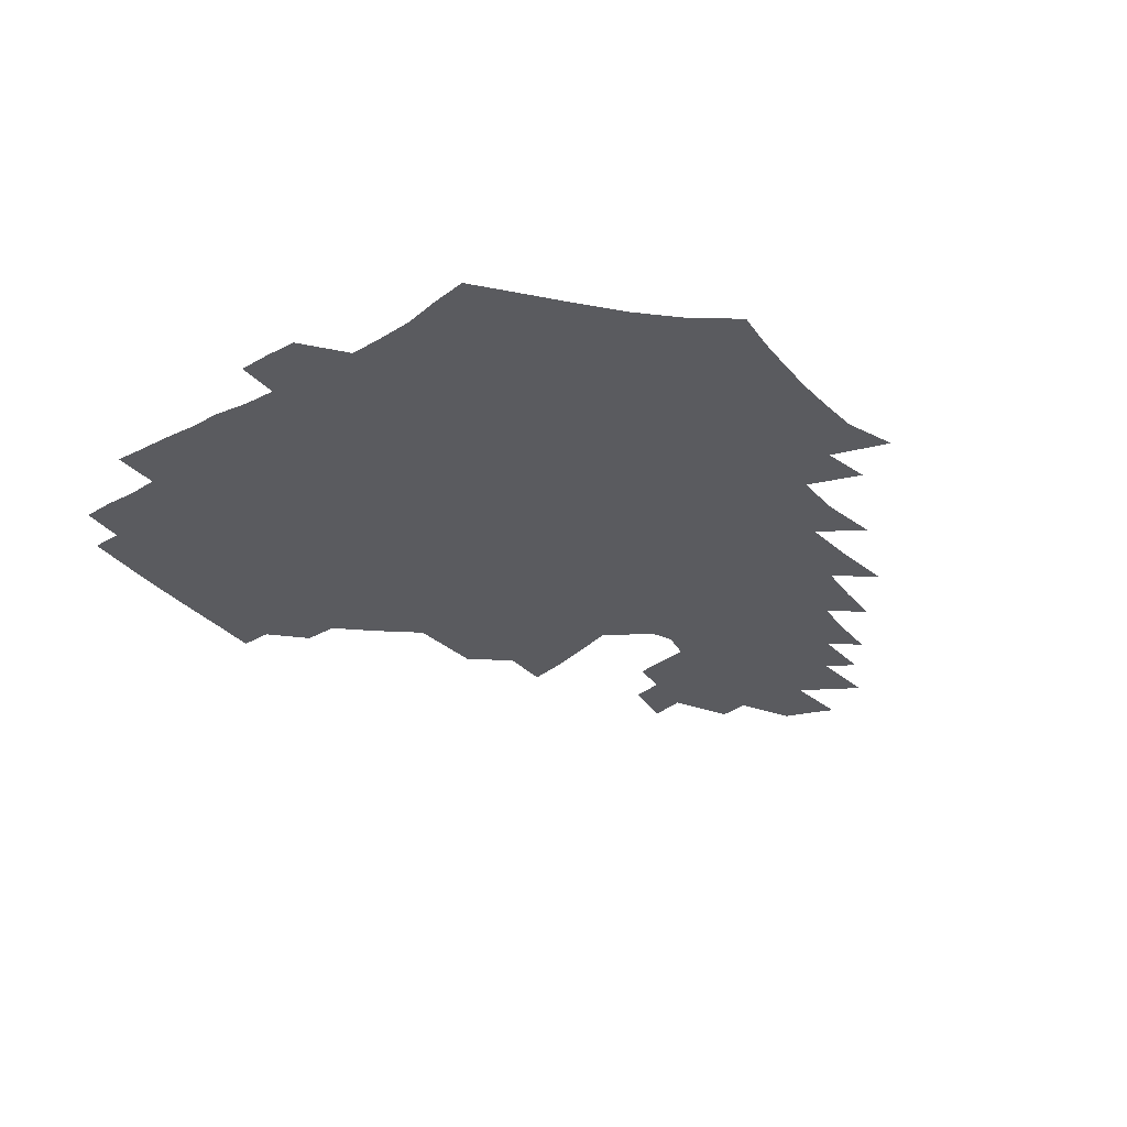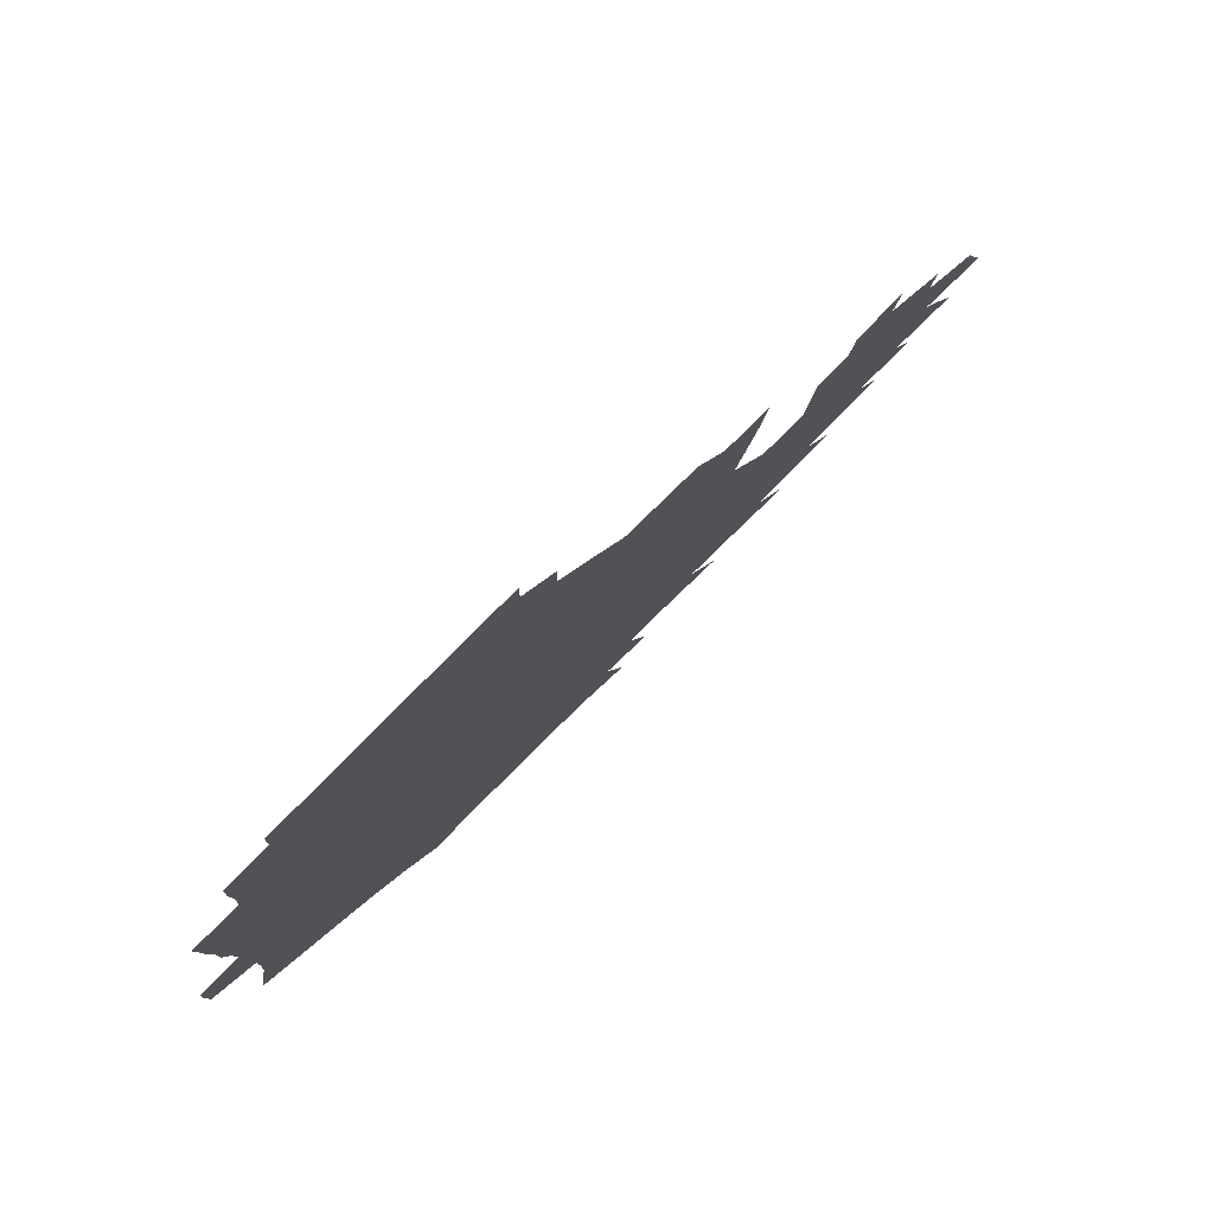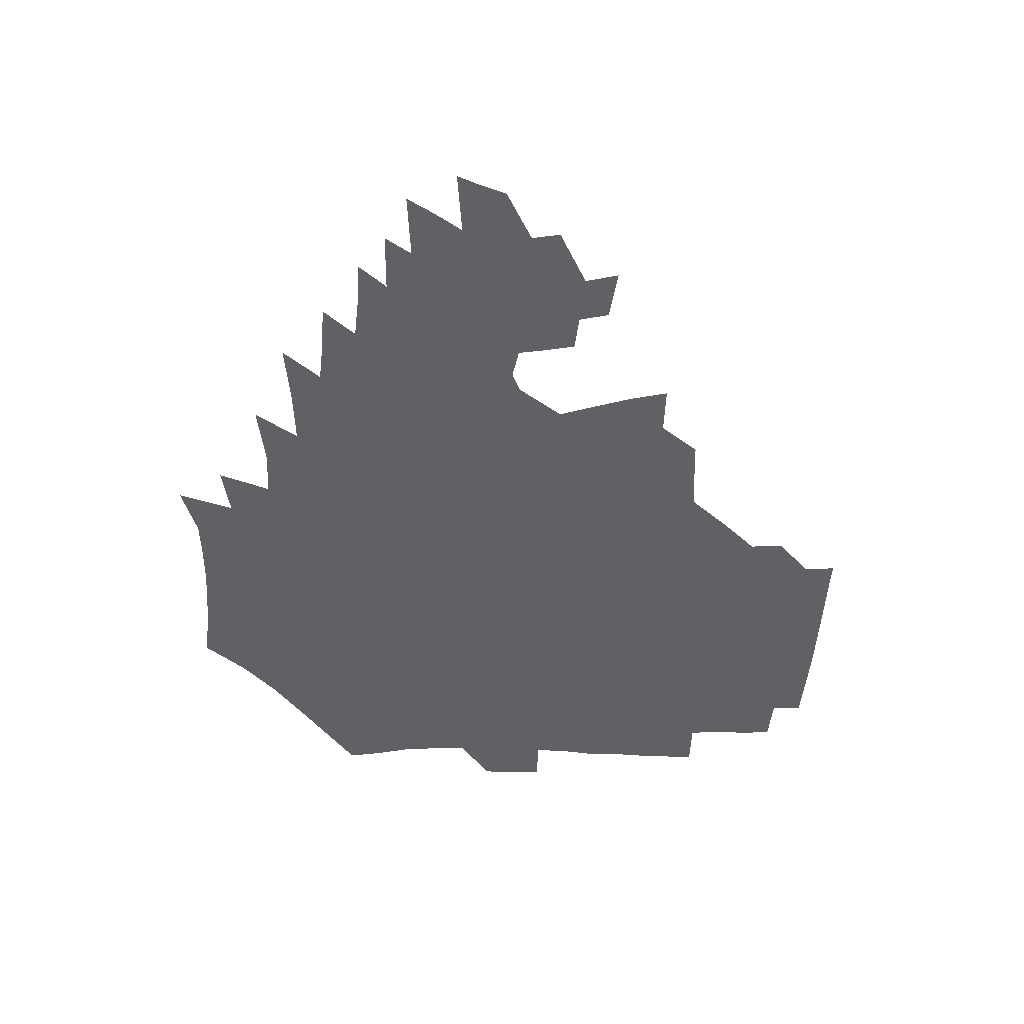
<metadata>
{"format":"obj","ext":"obj","renderer":"f3d","projection":"perspective","resolution":1024,"background":"white","views":[{"elev":-33.0,"azim":-53.0,"up":"+Z"},{"elev":79.4,"azim":-44.8,"up":"+Y"},{"elev":-50.0,"azim":89.2,"up":"+Z"}]}
</metadata>
<code>
v 188.5 254.3 0
v 187.9 268.8 0
v 188.4 283 0
v 200.9 176.5 0
v 203.2 192 0
v 206.6 208.5 0
v 207.6 224.2 0
v 208 239.8 0
v 207.1 254.6 0
v 207.2 269.2 0
v 206.9 283.6 0
v 206.3 298.4 0
v 204.1 313.5 0
v 204.2 328.3 0
v 203 342.9 0
v 202.6 357 0
v 201.9 370.6 0
v 218 163.2 0
v 219.4 178.6 0
v 222.6 194.8 0
v 224.6 210.4 0
v 227.6 226.2 0
v 228.5 240.9 0
v 226.1 255.4 0
v 225.9 270.1 0
v 225.3 284.7 0
v 224.8 299.4 0
v 224.2 314.1 0
v 223.1 328.9 0
v 223.1 343.4 0
v 223.5 357.4 0
v 222.4 371.1 0
v 223.4 385.4 0
v 222.8 399.7 0
v 223.6 413.7 0
v 236.1 149.4 0
v 235.8 164.6 0
v 238.2 180.7 0
v 239.6 196.1 0
v 241.2 211.5 0
v 242.6 226.6 0
v 245 241.8 0
v 242.9 256.1 0
v 241.6 270.7 0
v 241 285.4 0
v 242.1 300.1 0
v 240.7 314.9 0
v 240.2 329.7 0
v 241 344.3 0
v 241.1 358.7 0
v 240.7 373 0
v 241.3 387.3 0
v 241.7 401.5 0
v 242.8 415.5 0
v 243.2 429.4 0
v 254.3 134.9 0
v 255.4 151.6 0
v 255.9 167.3 0
v 256.2 182.5 0
v 257.3 197.8 0
v 257.7 212.7 0
v 258.2 227.4 0
v 259.2 242.2 0
v 258.4 256.6 0
v 257.4 271.2 0
v 256.9 286 0
v 256.3 300.8 0
v 256.2 315.7 0
v 256.9 330.5 0
v 256.9 345.2 0
v 257.4 359.7 0
v 257.1 374.2 0
v 257.4 388.7 0
v 258.3 403.1 0
v 259.1 417.1 0
v 260.1 430.9 0
v 270.9 118.9 0
v 273.3 138.3 0
v 273.4 154.1 0
v 273 169.2 0
v 273.6 184.5 0
v 273.2 199 0
v 273.7 213.7 0
v 273.8 228.2 0
v 273.7 242.5 0
v 272.7 257 0
v 271.8 271.7 0
v 271.2 286.5 0
v 271.2 301.3 0
v 271.2 316.2 0
v 271.8 331.1 0
v 271.8 345.8 0
v 271.6 360.5 0
v 272.5 375.3 0
v 272.7 389.8 0
v 274.2 404.3 0
v 274.3 418.3 0
v 275.9 432.3 0
v 286.1 99.93 0
v 288.4 122.5 0
v 289.1 140.1 0
v 288.8 155.6 0
v 289.2 171.2 0
v 288.9 185.7 0
v 288.8 200.2 0
v 288.7 214.5 0
v 288.9 228.8 0
v 288 242.9 0
v 287.2 257.3 0
v 286.2 272.1 0
v 286.3 286.8 0
v 285.9 301.7 0
v 285.9 316.6 0
v 286.3 331.5 0
v 286.5 346.4 0
v 287.1 361.3 0
v 287.2 376 0
v 288.2 390.8 0
v 288.5 405.2 0
v 289.5 419.4 0
v 290.2 433.2 0
v 303.2 102.2 0
v 304.4 124.8 0
v 304.2 141.6 0
v 303.7 156.9 0
v 303.6 172.3 0
v 303.5 186.9 0
v 302.8 200.9 0
v 303.4 215.4 0
v 303.7 229.3 0
v 302.5 243.2 0
v 301.4 257.6 0
v 300.7 272.3 0
v 300.6 287 0
v 300.3 302 0
v 300.8 316.9 0
v 300.8 331.8 0
v 301.3 346.8 0
v 301.7 361.7 0
v 302 376.5 0
v 302.7 391.3 0
v 302.9 405.7 0
v 303.9 420.1 0
v 304.5 434 0
v 320.2 103.4 0
v 319.4 125.2 0
v 318.6 142.2 0
v 318 158.1 0
v 317.7 173.4 0
v 317.3 187.9 0
v 317.1 202.1 0
v 317.2 216.1 0
v 317.5 229.8 0
v 316.7 243.3 0
v 315.9 257.5 0
v 315 272.3 0
v 314.8 287.3 0
v 314.7 302.2 0
v 315 317.1 0
v 315.4 332 0
v 315.8 346.9 0
v 316.3 361.9 0
v 316.7 376.8 0
v 317.3 391.9 0
v 317.8 406.4 0
v 318.4 420.7 0
v 318.9 434.7 0
v 337.1 104.1 0
v 334.7 125.1 0
v 333.2 142.1 0
v 332.1 158.6 0
v 331.3 174.3 0
v 330.8 188.5 0
v 330.5 202.6 0
v 330.3 216.4 0
v 330.4 230.2 0
v 330.1 243.5 0
v 329.7 257.3 0
v 329 272.3 0
v 328.7 287.8 0
v 329 302.3 0
v 329.5 317 0
v 330 332 0
v 330.5 347 0
v 331.1 361.9 0
v 331.7 377 0
v 332.1 392.1 0
v 332.7 406.7 0
v 333.1 421.2 0
v 333.5 435.3 0
v 354.3 103.9 0
v 350.4 124.9 0
v 348 142.6 0
v 346.4 158.5 0
v 345 174.5 0
v 344.2 189 0
v 343.6 203.1 0
v 343.3 217 0
v 343.2 230.4 0
v 343.2 243.7 0
v 343 257.4 0
v 342.8 272 0
v 342.7 287.3 0
v 343.2 301.9 0
v 343.9 316.7 0
v 344.8 331.5 0
v 345.4 346.7 0
v 346.2 361.7 0
v 347 376.9 0
v 347.6 392 0
v 347.6 407.2 0
v 348.2 421.8 0
v 348.7 436.2 0
v 371.8 103 0
v 367 124.2 0
v 363.2 142.8 0
v 360.8 159 0
v 358.6 175.1 0
v 357.8 189 0
v 356.8 203.3 0
v 356.2 217.3 0
v 355.9 230.9 0
v 355.9 243.9 0
v 356.1 257.2 0
v 356.4 271.6 0
v 356.9 286.2 0
v 357.6 301 0
v 358.6 315.8 0
v 359.7 331 0
v 360.7 346.1 0
v 361.7 361.3 0
v 362.7 376.5 0
v 363.4 392 0
v 363.9 407.3 0
v 394.2 95.62 0
v 385.8 121.4 0
v 379 143.3 0
v 375.5 159.6 0
v 372.9 175.1 0
v 370.9 190.2 0
v 370 203.7 0
v 368.9 217.9 0
v 368.4 231.1 0
v 368.4 244 0
v 369 257.2 0
v 369.8 271 0
v 370.7 285.1 0
v 371.8 299.6 0
v 373.1 314.7 0
v 374.6 330.1 0
v 376 345.2 0
v 377.3 360.4 0
v 378.8 375.8 0
v 407.6 117.4 0
v 398.8 141.3 0
v 391.1 160.1 0
v 387.6 175.3 0
v 385.3 189.9 0
v 383 204.4 0
v 381.4 218.4 0
v 380.8 231.4 0
v 381 244 0
v 381.7 256.9 0
v 382.8 270.3 0
v 384.1 284 0
v 385.8 298.5 0
v 387.6 313.5 0
v 389.5 328.8 0
v 391.3 343.9 0
v 393.4 359.1 0
v 419.6 141.8 0
v 410.2 159.3 0
v 405.3 174.1 0
v 401.8 188.8 0
v 397.9 203.7 0
v 395.5 217.7 0
v 395.4 230.6 0
v 394.8 243.7 0
v 394.9 256.7 0
v 396.1 269.7 0
v 397.9 283.3 0
v 399.6 297.2 0
v 402.2 312.2 0
v 404.3 327.1 0
v 406.8 342.5 0
v 410.2 358.3 0
v 446.6 137.9 0
v 433.2 157.8 0
v 423.8 173.6 0
v 420.2 187.4 0
v 414.5 202.6 0
v 409.6 217.5 0
v 409.1 230.2 0
v 408.8 243.1 0
v 409.5 255.9 0
v 410.4 268.9 0
v 411.7 282.1 0
v 413.9 295.8 0
v 417.4 310.6 0
v 419.8 325.6 0
v 423 341.2 0
v 427.4 357.6 0
v 457.5 156.5 0
v 447.7 171.7 0
v 440.9 185.8 0
v 433.6 200.9 0
v 426.1 216.5 0
v 423.3 229.7 0
v 422.5 242.4 0
v 423.9 254.8 0
v 424.9 267.5 0
v 426.2 280.4 0
v 429.9 293.6 0
v 433.8 308.5 0
v 437.3 324.3 0
v 440.9 340.4 0
v 484.3 153.7 0
v 469.9 171.2 0
v 460.4 185.5 0
v 453.9 199 0
v 445.3 214.5 0
v 440 228.3 0
v 438.7 240.7 0
v 439.7 252.9 0
v 440.3 265.1 0
v 443.9 277 0
v 448.8 288.9 0
v 453.9 306.2 0
v 458.9 324 0
v 462.4 340.9 0
v 488.8 173.1 0
v 478.2 187.1 0
v 469.9 200.3 0
v 463.9 213.1 0
v 457 227.1 0
v 454.1 239.2 0
v 455.8 249.9 0
v 458.6 260.1 0
v 463.7 268.6 0
v 508.4 174.2 0
v 495.6 189.2 0
v 486.4 202 0
v 477.5 215.1 0
v 472.1 226.9 0
v 468.5 238.1 0
v 467.9 248.1 0
v 469.2 257.1 0
v 472.4 264.9 0
v 514 191.1 0
v 505.1 203.2 0
v 497.7 215.2 0
v 491 226.6 0
v 487.2 237.3 0
v 484.5 247.5 0
v 484 257.3 0
v 485.6 267.8 0
v 487.4 280.8 0
v 489.8 294.6 0
v 533.9 191.9 0
v 522.9 205 0
v 518.8 216.1 0
v 511.6 227.5 0
v 507.7 238.5 0
v 505.7 249.5 0
v 504.8 260.8 0
v 503.3 271.9 0
v 503.6 283.6 0
v 505.3 296.4 0
v 508.2 310.3 0
v 549.4 204.8 0
v 541.4 217.1 0
v 535.7 228.5 0
v 530.8 239.9 0
v 528.5 250.9 0
v 526.7 262.3 0
v 525.5 274 0
v 526.9 286.2 0
v 527.3 298.5 0
v 530.6 313.8 0
v 570.6 215.3 0
v 562.9 227.9 0
v 554.3 240.7 0
v 552 251.3 0
v 550.4 262.1 0
v 550.4 272.8 0
v 552.5 286 0
v 582.6 238.3 0
v 577.8 249.7 0
v 573.8 260.9 0
f 8 9 1
f 1 9 2
f 9 10 2
f 2 10 3
f 10 11 3
f 18 19 4
f 4 19 5
f 19 20 5
f 5 20 6
f 20 21 6
f 6 21 7
f 21 22 7
f 7 22 8
f 22 23 8
f 8 23 9
f 23 24 9
f 9 24 10
f 24 25 10
f 10 25 11
f 25 26 11
f 11 26 12
f 26 27 12
f 12 27 13
f 27 28 13
f 13 28 14
f 28 29 14
f 14 29 15
f 29 30 15
f 15 30 16
f 30 31 16
f 16 31 17
f 31 32 17
f 36 37 18
f 18 37 19
f 37 38 19
f 19 38 20
f 38 39 20
f 20 39 21
f 39 40 21
f 21 40 22
f 40 41 22
f 22 41 23
f 41 42 23
f 23 42 24
f 42 43 24
f 24 43 25
f 43 44 25
f 25 44 26
f 44 45 26
f 26 45 27
f 45 46 27
f 27 46 28
f 46 47 28
f 28 47 29
f 47 48 29
f 29 48 30
f 48 49 30
f 30 49 31
f 49 50 31
f 31 50 32
f 50 51 32
f 32 51 33
f 51 52 33
f 33 52 34
f 52 53 34
f 34 53 35
f 53 54 35
f 56 57 36
f 36 57 37
f 57 58 37
f 37 58 38
f 58 59 38
f 38 59 39
f 59 60 39
f 39 60 40
f 60 61 40
f 40 61 41
f 61 62 41
f 41 62 42
f 62 63 42
f 42 63 43
f 63 64 43
f 43 64 44
f 64 65 44
f 44 65 45
f 65 66 45
f 45 66 46
f 66 67 46
f 46 67 47
f 67 68 47
f 47 68 48
f 68 69 48
f 48 69 49
f 69 70 49
f 49 70 50
f 70 71 50
f 50 71 51
f 71 72 51
f 51 72 52
f 72 73 52
f 52 73 53
f 73 74 53
f 53 74 54
f 74 75 54
f 54 75 55
f 75 76 55
f 77 78 56
f 56 78 57
f 78 79 57
f 57 79 58
f 79 80 58
f 58 80 59
f 80 81 59
f 59 81 60
f 81 82 60
f 60 82 61
f 82 83 61
f 61 83 62
f 83 84 62
f 62 84 63
f 84 85 63
f 63 85 64
f 85 86 64
f 64 86 65
f 86 87 65
f 65 87 66
f 87 88 66
f 66 88 67
f 88 89 67
f 67 89 68
f 89 90 68
f 68 90 69
f 90 91 69
f 69 91 70
f 91 92 70
f 70 92 71
f 92 93 71
f 71 93 72
f 93 94 72
f 72 94 73
f 94 95 73
f 73 95 74
f 95 96 74
f 74 96 75
f 96 97 75
f 75 97 76
f 97 98 76
f 99 100 77
f 77 100 78
f 100 101 78
f 78 101 79
f 101 102 79
f 79 102 80
f 102 103 80
f 80 103 81
f 103 104 81
f 81 104 82
f 104 105 82
f 82 105 83
f 105 106 83
f 83 106 84
f 106 107 84
f 84 107 85
f 107 108 85
f 85 108 86
f 108 109 86
f 86 109 87
f 109 110 87
f 87 110 88
f 110 111 88
f 88 111 89
f 111 112 89
f 89 112 90
f 112 113 90
f 90 113 91
f 113 114 91
f 91 114 92
f 114 115 92
f 92 115 93
f 115 116 93
f 93 116 94
f 116 117 94
f 94 117 95
f 117 118 95
f 95 118 96
f 118 119 96
f 96 119 97
f 119 120 97
f 97 120 98
f 120 121 98
f 99 122 100
f 122 123 100
f 100 123 101
f 123 124 101
f 101 124 102
f 124 125 102
f 102 125 103
f 125 126 103
f 103 126 104
f 126 127 104
f 104 127 105
f 127 128 105
f 105 128 106
f 128 129 106
f 106 129 107
f 129 130 107
f 107 130 108
f 130 131 108
f 108 131 109
f 131 132 109
f 109 132 110
f 132 133 110
f 110 133 111
f 133 134 111
f 111 134 112
f 134 135 112
f 112 135 113
f 135 136 113
f 113 136 114
f 136 137 114
f 114 137 115
f 137 138 115
f 115 138 116
f 138 139 116
f 116 139 117
f 139 140 117
f 117 140 118
f 140 141 118
f 118 141 119
f 141 142 119
f 119 142 120
f 142 143 120
f 120 143 121
f 143 144 121
f 122 145 123
f 145 146 123
f 123 146 124
f 146 147 124
f 124 147 125
f 147 148 125
f 125 148 126
f 148 149 126
f 126 149 127
f 149 150 127
f 127 150 128
f 150 151 128
f 128 151 129
f 151 152 129
f 129 152 130
f 152 153 130
f 130 153 131
f 153 154 131
f 131 154 132
f 154 155 132
f 132 155 133
f 155 156 133
f 133 156 134
f 156 157 134
f 134 157 135
f 157 158 135
f 135 158 136
f 158 159 136
f 136 159 137
f 159 160 137
f 137 160 138
f 160 161 138
f 138 161 139
f 161 162 139
f 139 162 140
f 162 163 140
f 140 163 141
f 163 164 141
f 141 164 142
f 164 165 142
f 142 165 143
f 165 166 143
f 143 166 144
f 166 167 144
f 145 168 146
f 168 169 146
f 146 169 147
f 169 170 147
f 147 170 148
f 170 171 148
f 148 171 149
f 171 172 149
f 149 172 150
f 172 173 150
f 150 173 151
f 173 174 151
f 151 174 152
f 174 175 152
f 152 175 153
f 175 176 153
f 153 176 154
f 176 177 154
f 154 177 155
f 177 178 155
f 155 178 156
f 178 179 156
f 156 179 157
f 179 180 157
f 157 180 158
f 180 181 158
f 158 181 159
f 181 182 159
f 159 182 160
f 182 183 160
f 160 183 161
f 183 184 161
f 161 184 162
f 184 185 162
f 162 185 163
f 185 186 163
f 163 186 164
f 186 187 164
f 164 187 165
f 187 188 165
f 165 188 166
f 188 189 166
f 166 189 167
f 189 190 167
f 168 191 169
f 191 192 169
f 169 192 170
f 192 193 170
f 170 193 171
f 193 194 171
f 171 194 172
f 194 195 172
f 172 195 173
f 195 196 173
f 173 196 174
f 196 197 174
f 174 197 175
f 197 198 175
f 175 198 176
f 198 199 176
f 176 199 177
f 199 200 177
f 177 200 178
f 200 201 178
f 178 201 179
f 201 202 179
f 179 202 180
f 202 203 180
f 180 203 181
f 203 204 181
f 181 204 182
f 204 205 182
f 182 205 183
f 205 206 183
f 183 206 184
f 206 207 184
f 184 207 185
f 207 208 185
f 185 208 186
f 208 209 186
f 186 209 187
f 209 210 187
f 187 210 188
f 210 211 188
f 188 211 189
f 211 212 189
f 189 212 190
f 212 213 190
f 191 214 192
f 214 215 192
f 192 215 193
f 215 216 193
f 193 216 194
f 216 217 194
f 194 217 195
f 217 218 195
f 195 218 196
f 218 219 196
f 196 219 197
f 219 220 197
f 197 220 198
f 220 221 198
f 198 221 199
f 221 222 199
f 199 222 200
f 222 223 200
f 200 223 201
f 223 224 201
f 201 224 202
f 224 225 202
f 202 225 203
f 225 226 203
f 203 226 204
f 226 227 204
f 204 227 205
f 227 228 205
f 205 228 206
f 228 229 206
f 206 229 207
f 229 230 207
f 207 230 208
f 230 231 208
f 208 231 209
f 231 232 209
f 209 232 210
f 232 233 210
f 210 233 211
f 233 234 211
f 211 234 212
f 214 235 215
f 235 236 215
f 215 236 216
f 236 237 216
f 216 237 217
f 237 238 217
f 217 238 218
f 238 239 218
f 218 239 219
f 239 240 219
f 219 240 220
f 240 241 220
f 220 241 221
f 241 242 221
f 221 242 222
f 242 243 222
f 222 243 223
f 243 244 223
f 223 244 224
f 244 245 224
f 224 245 225
f 245 246 225
f 225 246 226
f 246 247 226
f 226 247 227
f 247 248 227
f 227 248 228
f 248 249 228
f 228 249 229
f 249 250 229
f 229 250 230
f 250 251 230
f 230 251 231
f 251 252 231
f 231 252 232
f 252 253 232
f 232 253 233
f 236 254 237
f 254 255 237
f 237 255 238
f 255 256 238
f 238 256 239
f 256 257 239
f 239 257 240
f 257 258 240
f 240 258 241
f 258 259 241
f 241 259 242
f 259 260 242
f 242 260 243
f 260 261 243
f 243 261 244
f 261 262 244
f 244 262 245
f 262 263 245
f 245 263 246
f 263 264 246
f 246 264 247
f 264 265 247
f 247 265 248
f 265 266 248
f 248 266 249
f 266 267 249
f 249 267 250
f 267 268 250
f 250 268 251
f 268 269 251
f 251 269 252
f 269 270 252
f 252 270 253
f 255 271 256
f 271 272 256
f 256 272 257
f 272 273 257
f 257 273 258
f 273 274 258
f 258 274 259
f 274 275 259
f 259 275 260
f 275 276 260
f 260 276 261
f 276 277 261
f 261 277 262
f 277 278 262
f 262 278 263
f 278 279 263
f 263 279 264
f 279 280 264
f 264 280 265
f 280 281 265
f 265 281 266
f 281 282 266
f 266 282 267
f 282 283 267
f 267 283 268
f 283 284 268
f 268 284 269
f 284 285 269
f 269 285 270
f 285 286 270
f 271 287 272
f 287 288 272
f 272 288 273
f 288 289 273
f 273 289 274
f 289 290 274
f 274 290 275
f 290 291 275
f 275 291 276
f 291 292 276
f 276 292 277
f 292 293 277
f 277 293 278
f 293 294 278
f 278 294 279
f 294 295 279
f 279 295 280
f 295 296 280
f 280 296 281
f 296 297 281
f 281 297 282
f 297 298 282
f 282 298 283
f 298 299 283
f 283 299 284
f 299 300 284
f 284 300 285
f 300 301 285
f 285 301 286
f 301 302 286
f 288 303 289
f 303 304 289
f 289 304 290
f 304 305 290
f 290 305 291
f 305 306 291
f 291 306 292
f 306 307 292
f 292 307 293
f 307 308 293
f 293 308 294
f 308 309 294
f 294 309 295
f 309 310 295
f 295 310 296
f 310 311 296
f 296 311 297
f 311 312 297
f 297 312 298
f 312 313 298
f 298 313 299
f 313 314 299
f 299 314 300
f 314 315 300
f 300 315 301
f 315 316 301
f 301 316 302
f 303 317 304
f 317 318 304
f 304 318 305
f 318 319 305
f 305 319 306
f 319 320 306
f 306 320 307
f 320 321 307
f 307 321 308
f 321 322 308
f 308 322 309
f 322 323 309
f 309 323 310
f 323 324 310
f 310 324 311
f 324 325 311
f 311 325 312
f 325 326 312
f 312 326 313
f 326 327 313
f 313 327 314
f 327 328 314
f 314 328 315
f 328 329 315
f 315 329 316
f 329 330 316
f 318 331 319
f 331 332 319
f 319 332 320
f 332 333 320
f 320 333 321
f 333 334 321
f 321 334 322
f 334 335 322
f 322 335 323
f 335 336 323
f 323 336 324
f 336 337 324
f 324 337 325
f 337 338 325
f 325 338 326
f 338 339 326
f 326 339 327
f 331 340 332
f 340 341 332
f 332 341 333
f 341 342 333
f 333 342 334
f 342 343 334
f 334 343 335
f 343 344 335
f 335 344 336
f 344 345 336
f 336 345 337
f 345 346 337
f 337 346 338
f 346 347 338
f 338 347 339
f 347 348 339
f 341 349 342
f 349 350 342
f 342 350 343
f 350 351 343
f 343 351 344
f 351 352 344
f 344 352 345
f 352 353 345
f 345 353 346
f 353 354 346
f 346 354 347
f 354 355 347
f 347 355 348
f 355 356 348
f 349 359 350
f 359 360 350
f 350 360 351
f 360 361 351
f 351 361 352
f 361 362 352
f 352 362 353
f 362 363 353
f 353 363 354
f 363 364 354
f 354 364 355
f 364 365 355
f 355 365 356
f 365 366 356
f 356 366 357
f 366 367 357
f 357 367 358
f 367 368 358
f 360 370 361
f 370 371 361
f 361 371 362
f 371 372 362
f 362 372 363
f 372 373 363
f 363 373 364
f 373 374 364
f 364 374 365
f 374 375 365
f 365 375 366
f 375 376 366
f 366 376 367
f 376 377 367
f 367 377 368
f 377 378 368
f 368 378 369
f 378 379 369
f 371 380 372
f 380 381 372
f 372 381 373
f 381 382 373
f 373 382 374
f 382 383 374
f 374 383 375
f 383 384 375
f 375 384 376
f 384 385 376
f 376 385 377
f 385 386 377
f 377 386 378
f 382 387 383
f 387 388 383
f 383 388 384
f 388 389 384
f 384 389 385

</code>
